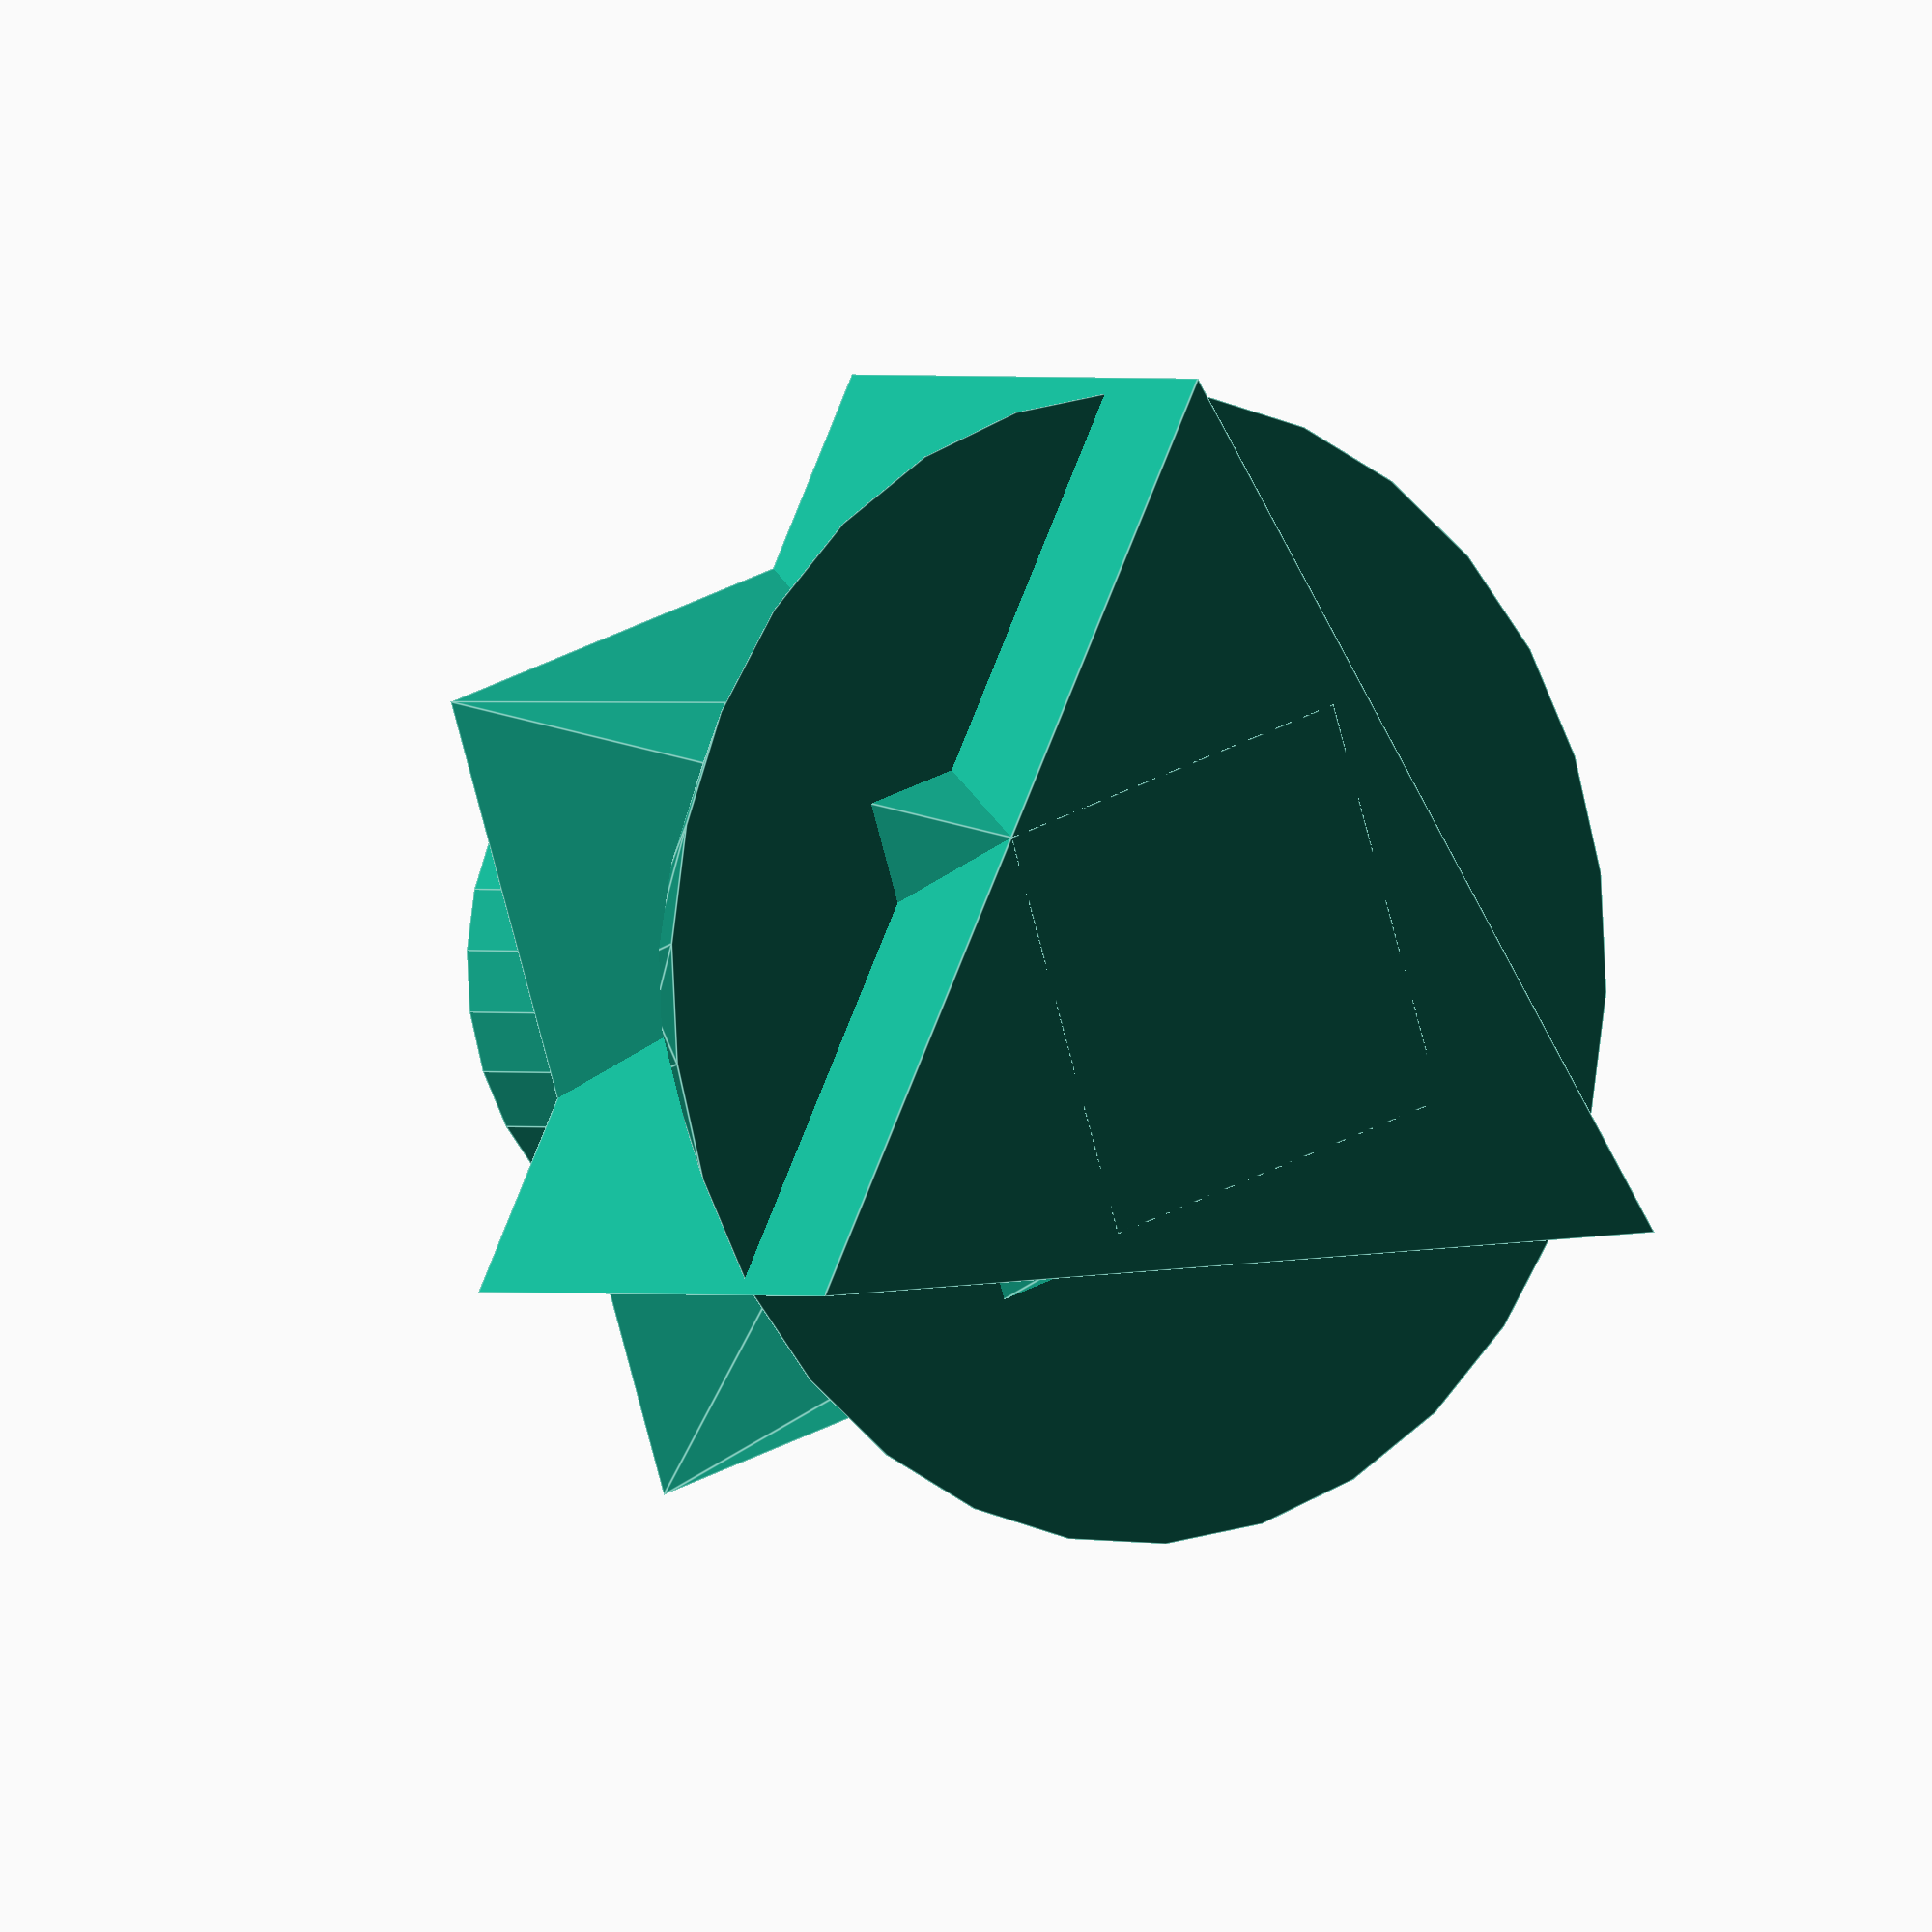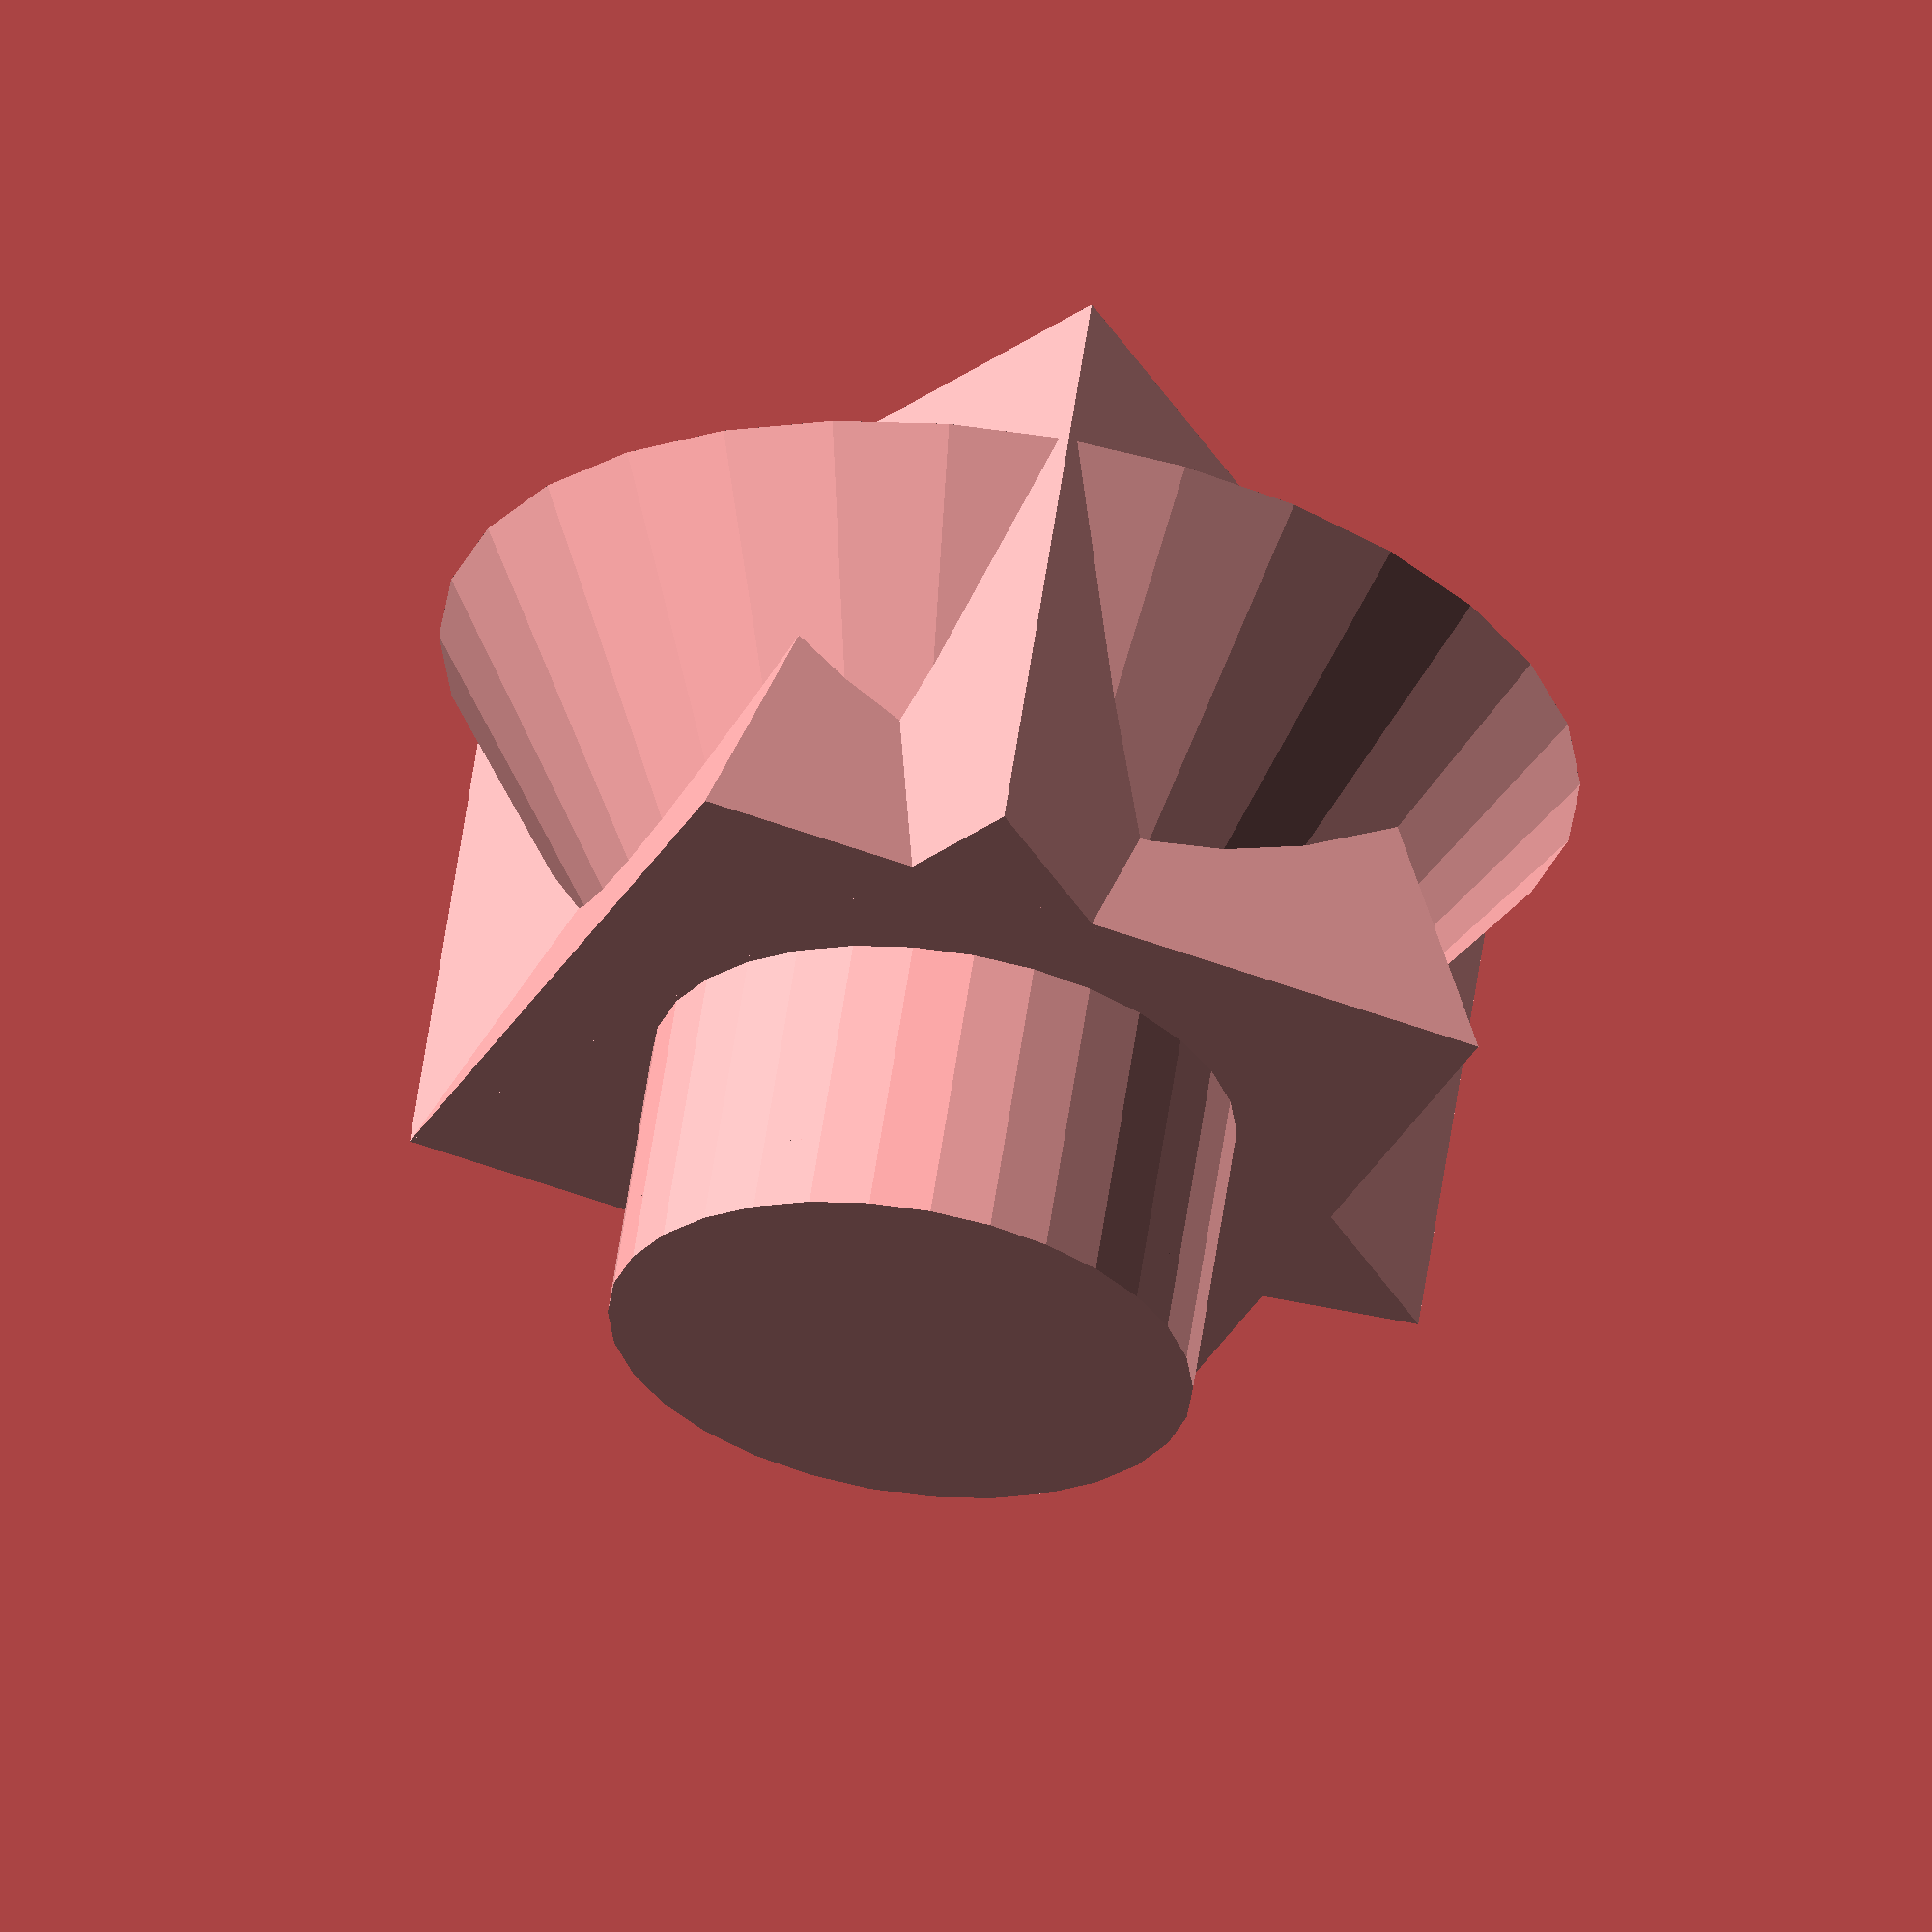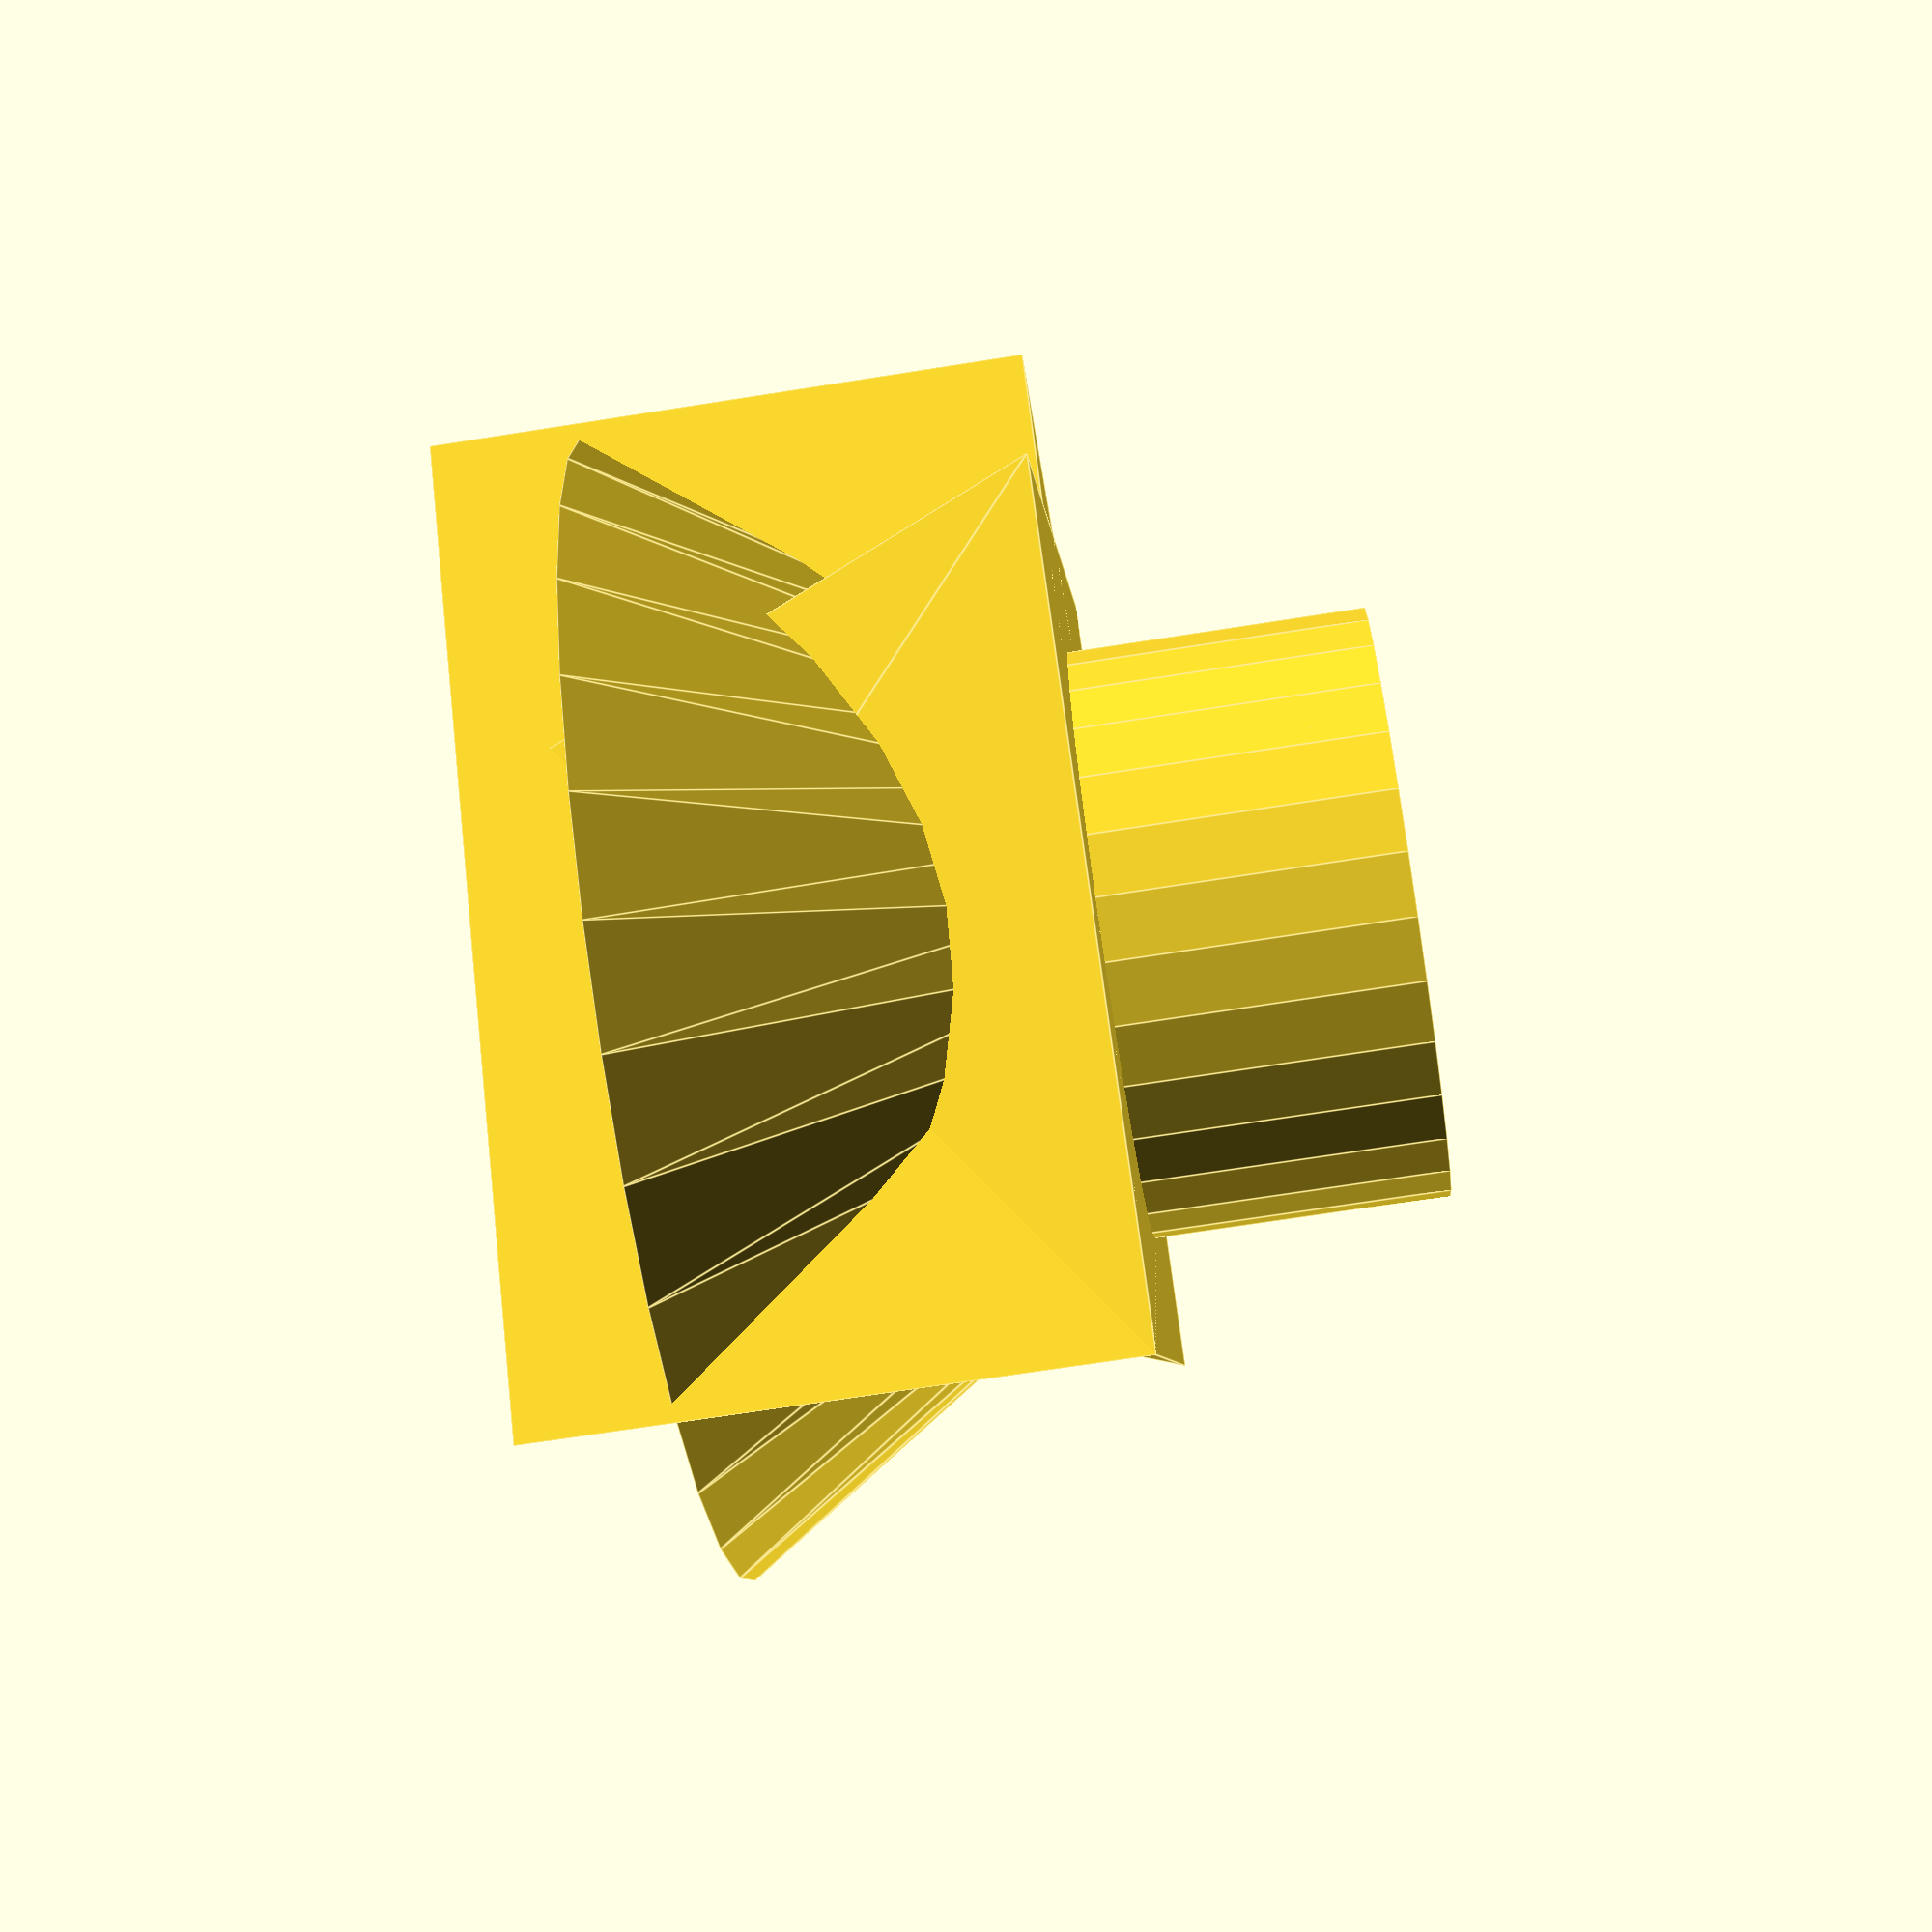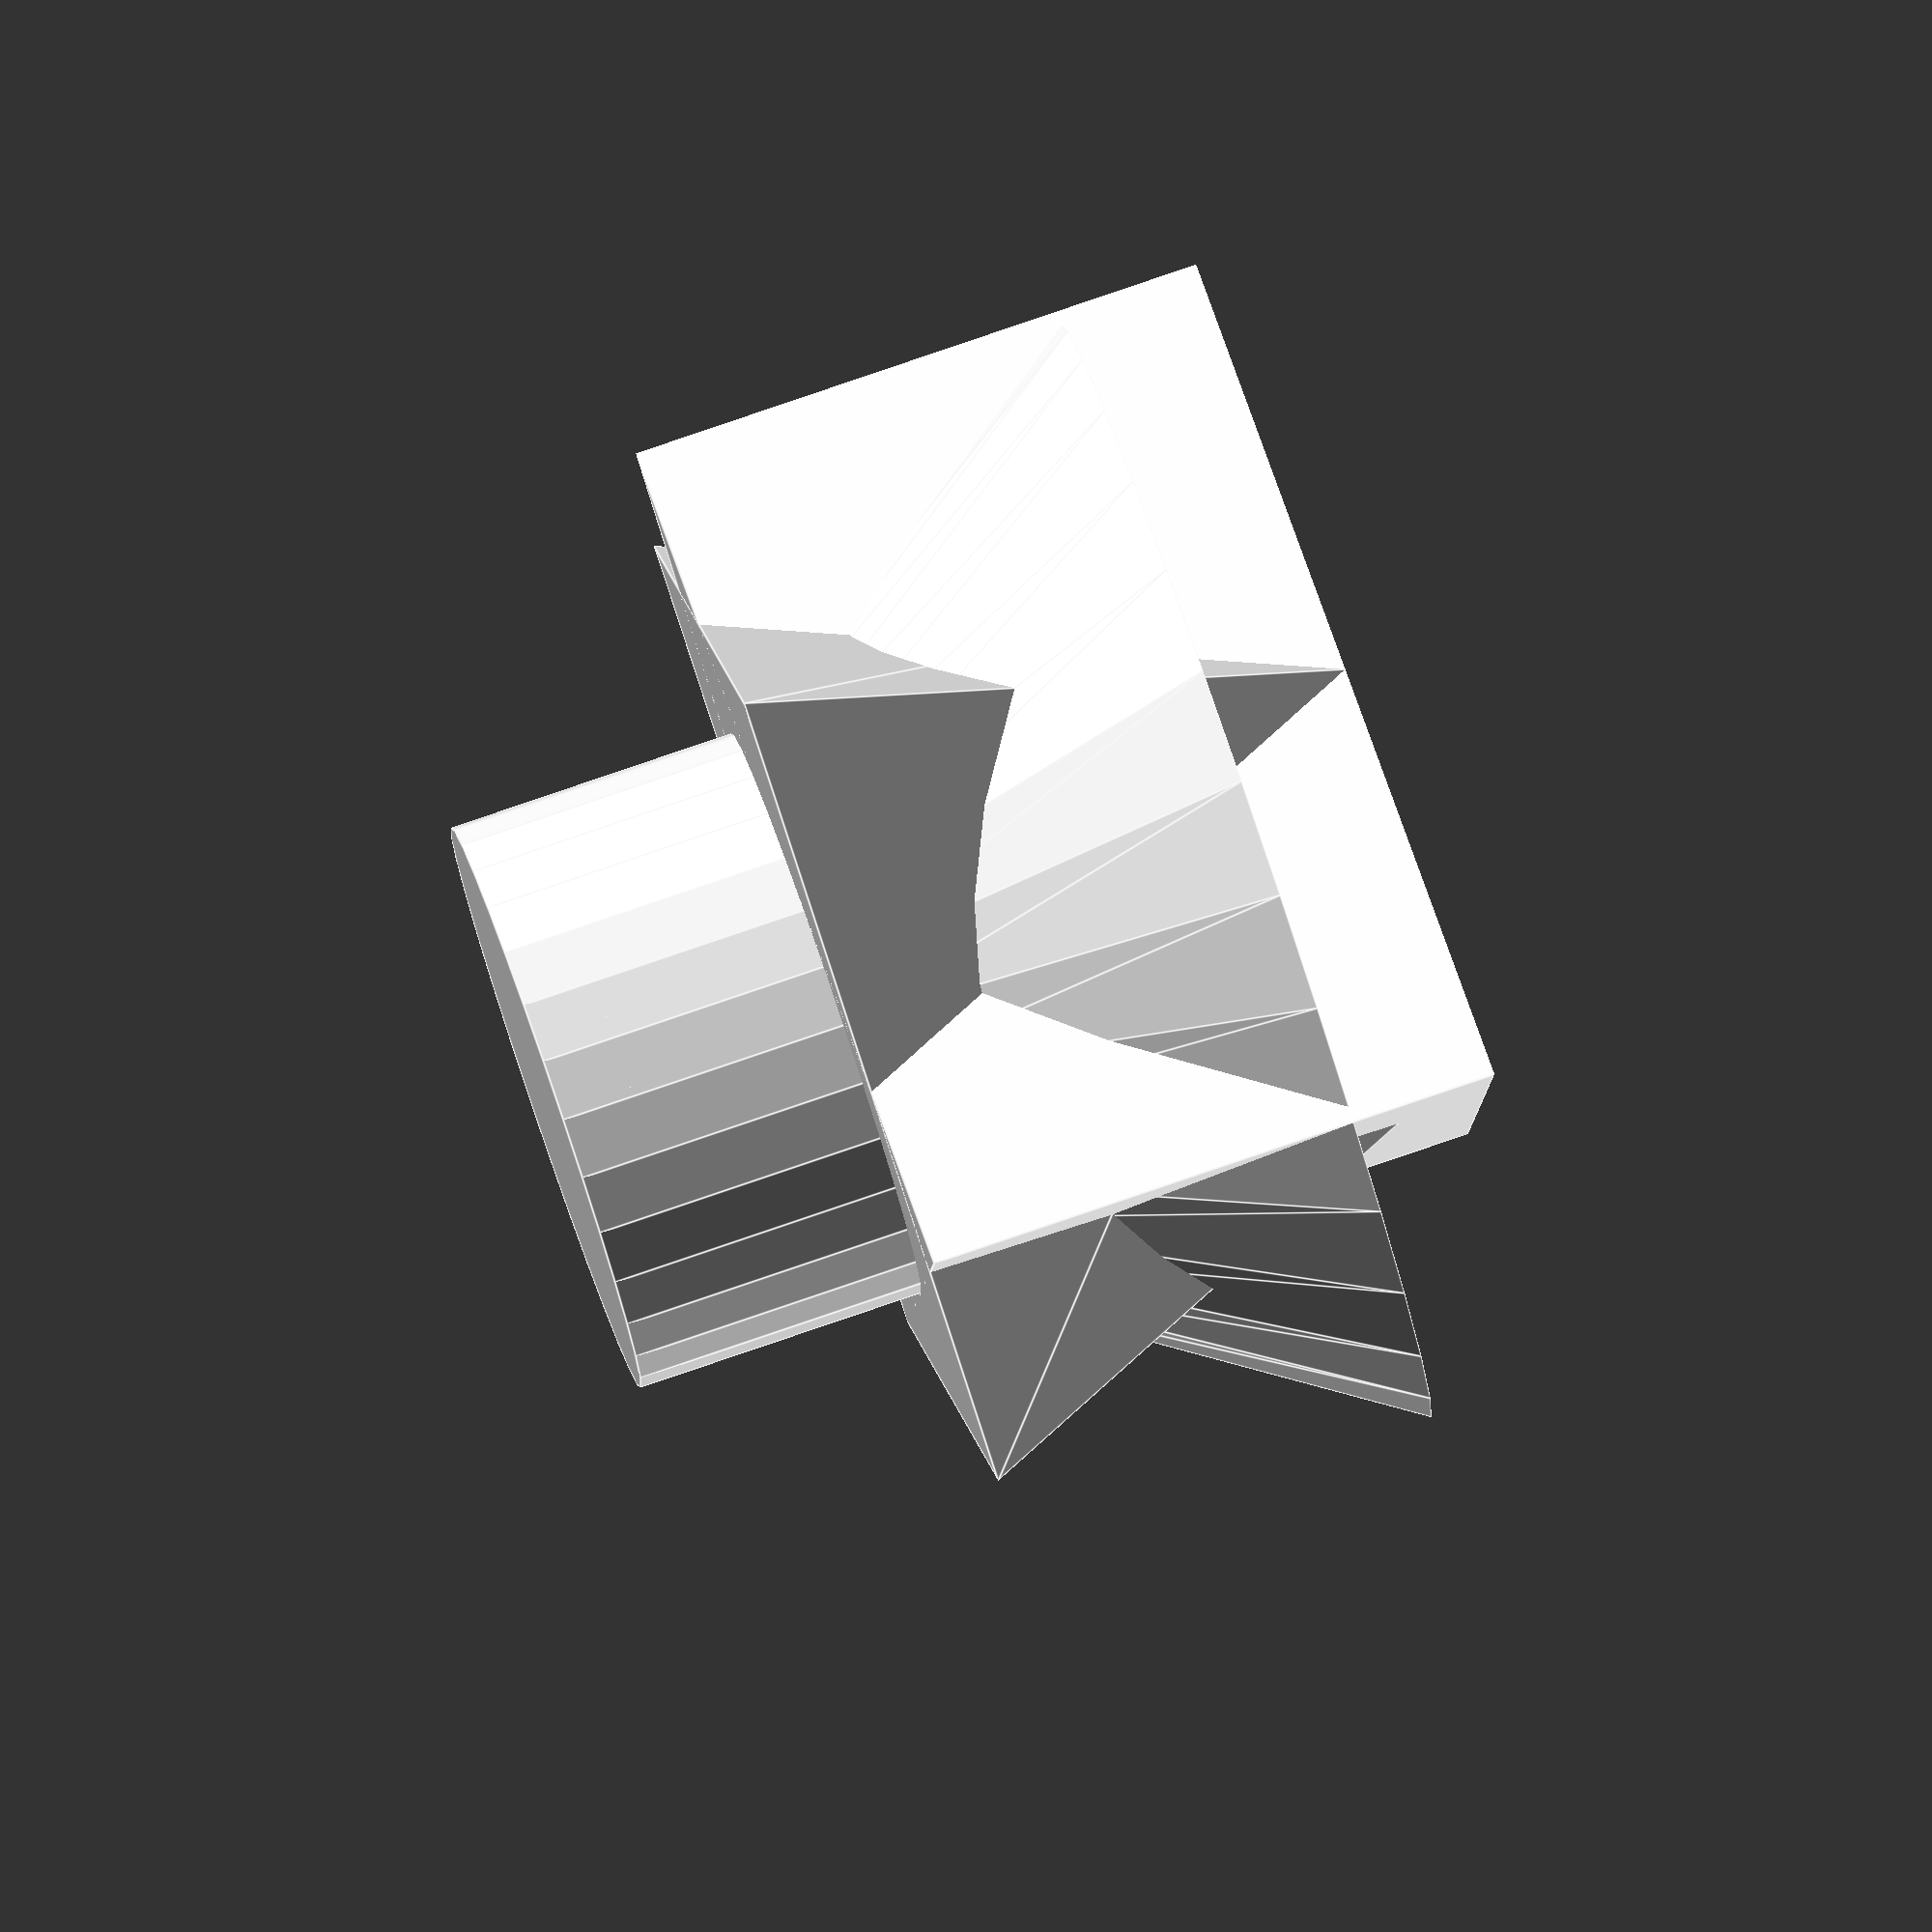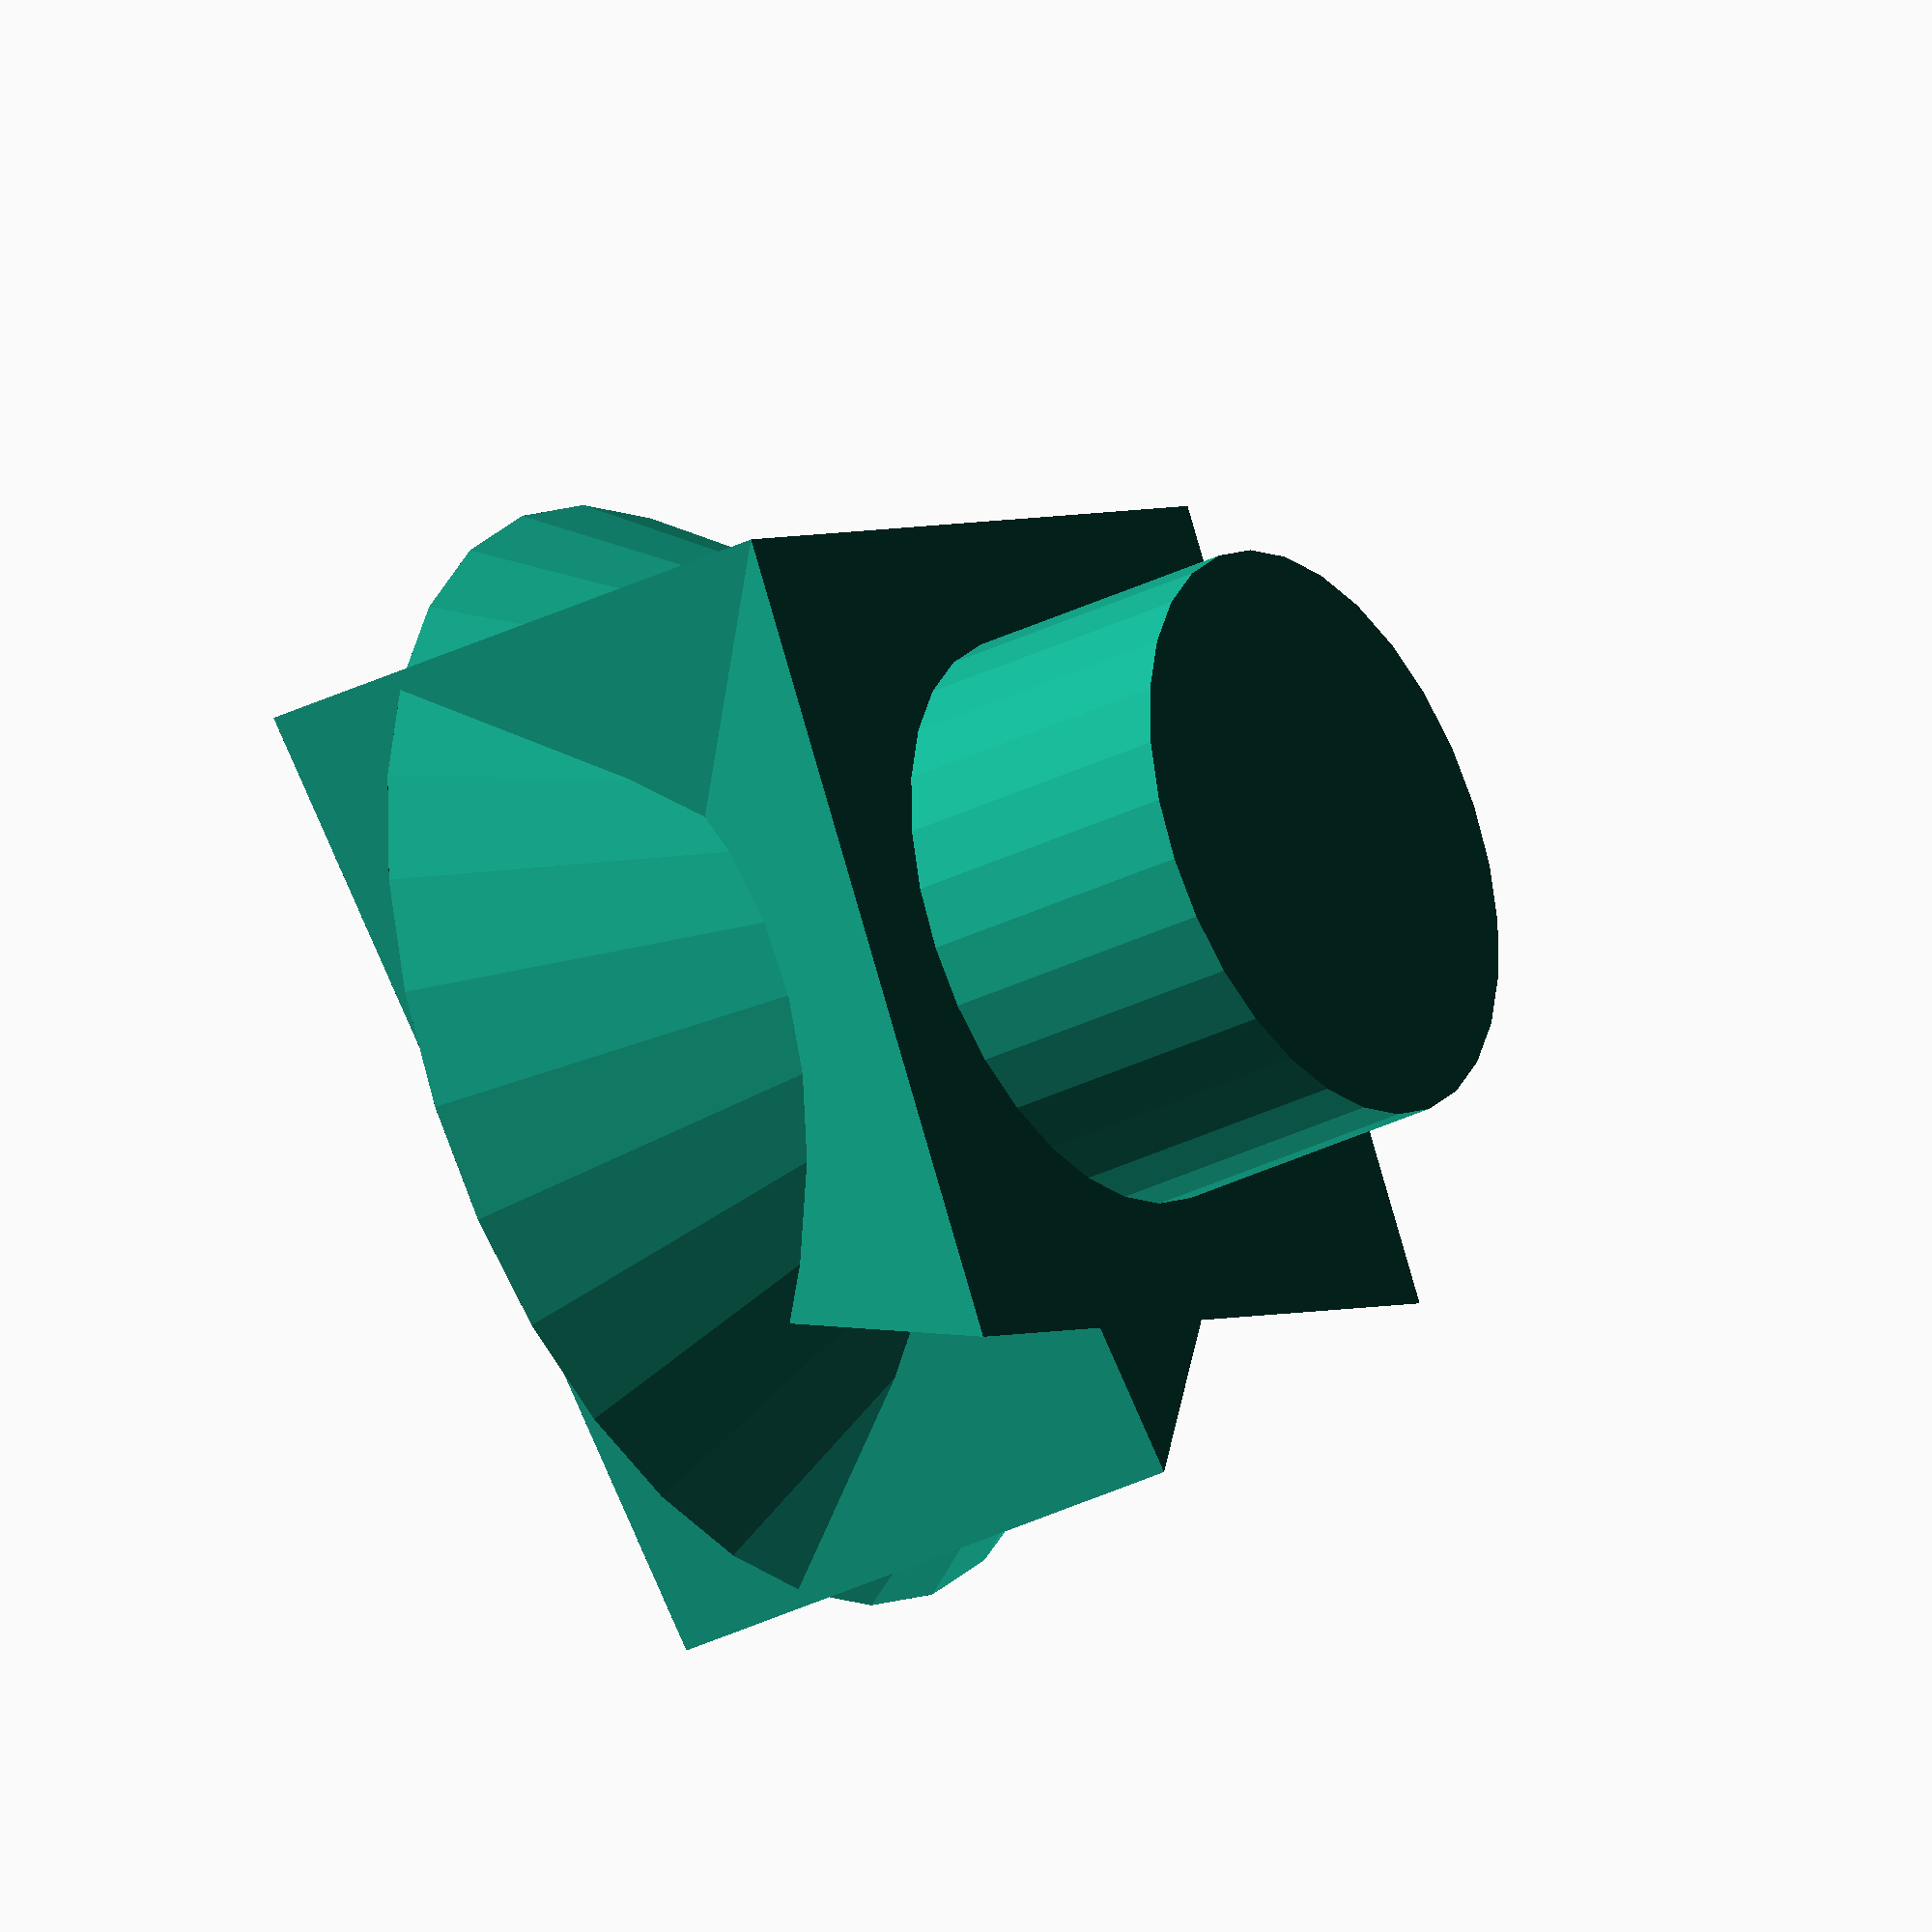
<openscad>
 cylinder(h=15, r=9.5, center=false);

 cylinder(h=15, r1=9.5, r2=19.5, center=false);
 cylinder(  15,    9.5,    19.5, false);
 cylinder(  15,    9.5,    19.5);
 cylinder(  15,    9.5, d2=39  );
 cylinder(  15, d1=19,  d2=39  );
 cylinder(  15, d1=19,  r2=19.5);

  cylinder(h=15, r1=10, r2=0, center=true);
 cylinder(  15,    10,    0,        true);
 cylinder(h=15, d1=20, d2=0, center=true);

  cylinder(h=20, r=10, center=true);
 cylinder(  20,   10, 10,true);
 cylinder(  20, d=20, center=true);
 cylinder(  20,r1=10, d2=20, center=true);
 cylinder(  20,r1=10, d2=2*10, center=true);

  cylinder(20,20,20,$fn=3);
 cylinder(20,20,00,$fn=4);
 cylinder(20,20,10,$fn=4);
</openscad>
<views>
elev=179.5 azim=206.7 roll=215.8 proj=o view=edges
elev=299.0 azim=24.1 roll=188.5 proj=o view=solid
elev=66.8 azim=106.1 roll=99.1 proj=p view=edges
elev=97.7 azim=295.4 roll=288.8 proj=o view=edges
elev=210.7 azim=163.0 roll=53.8 proj=o view=wireframe
</views>
